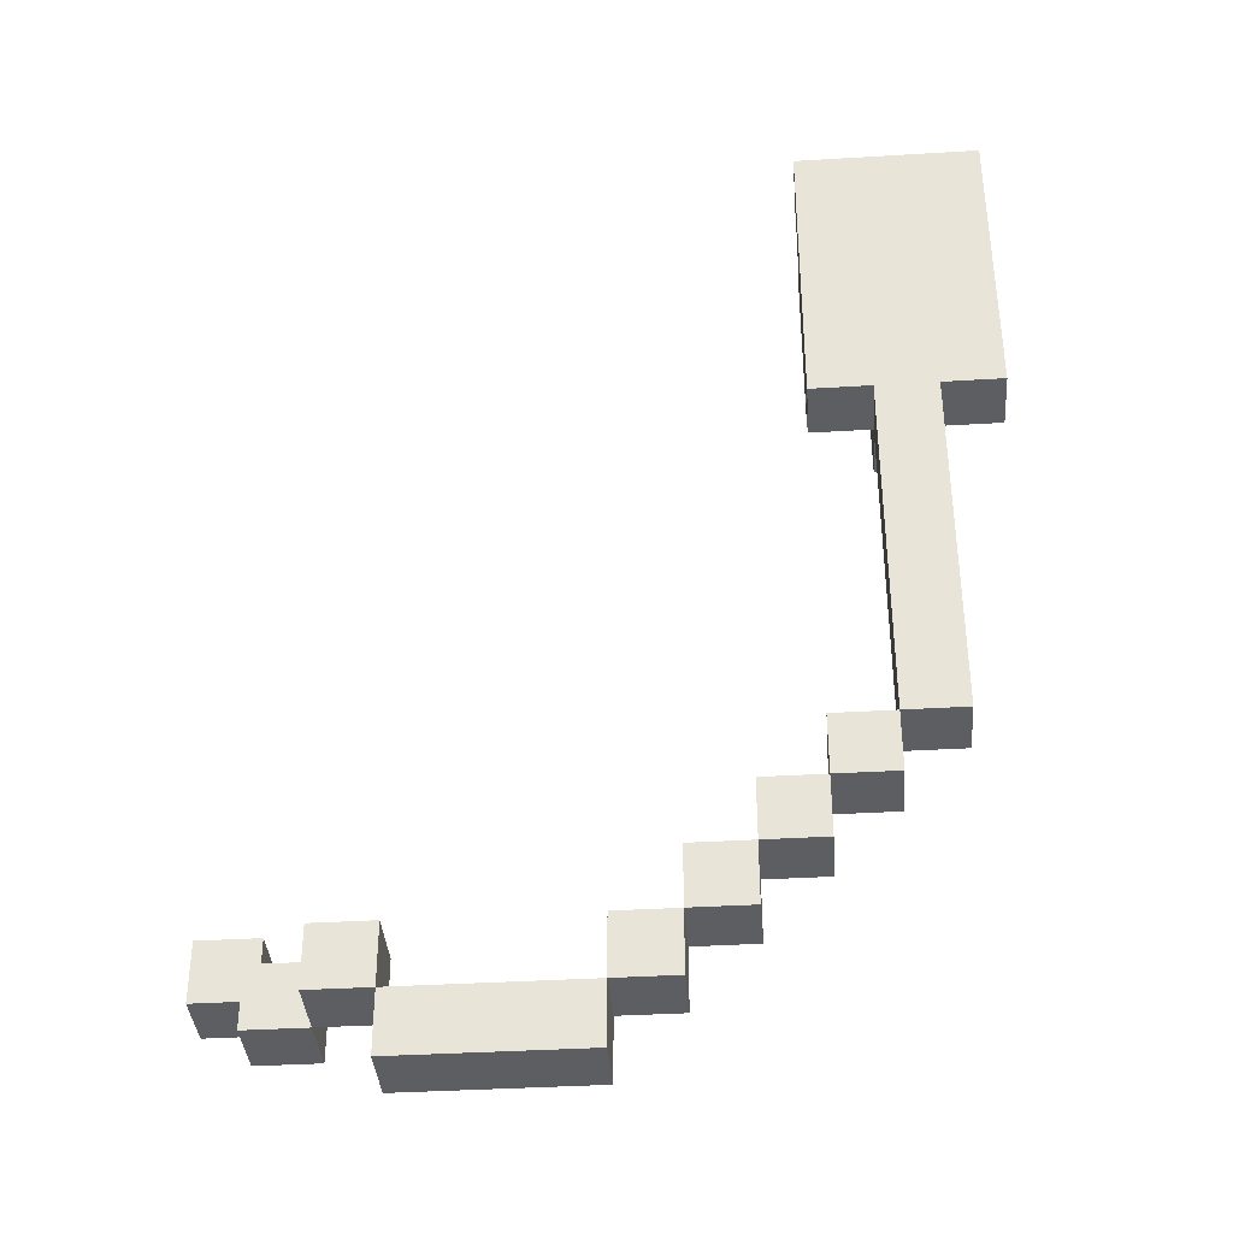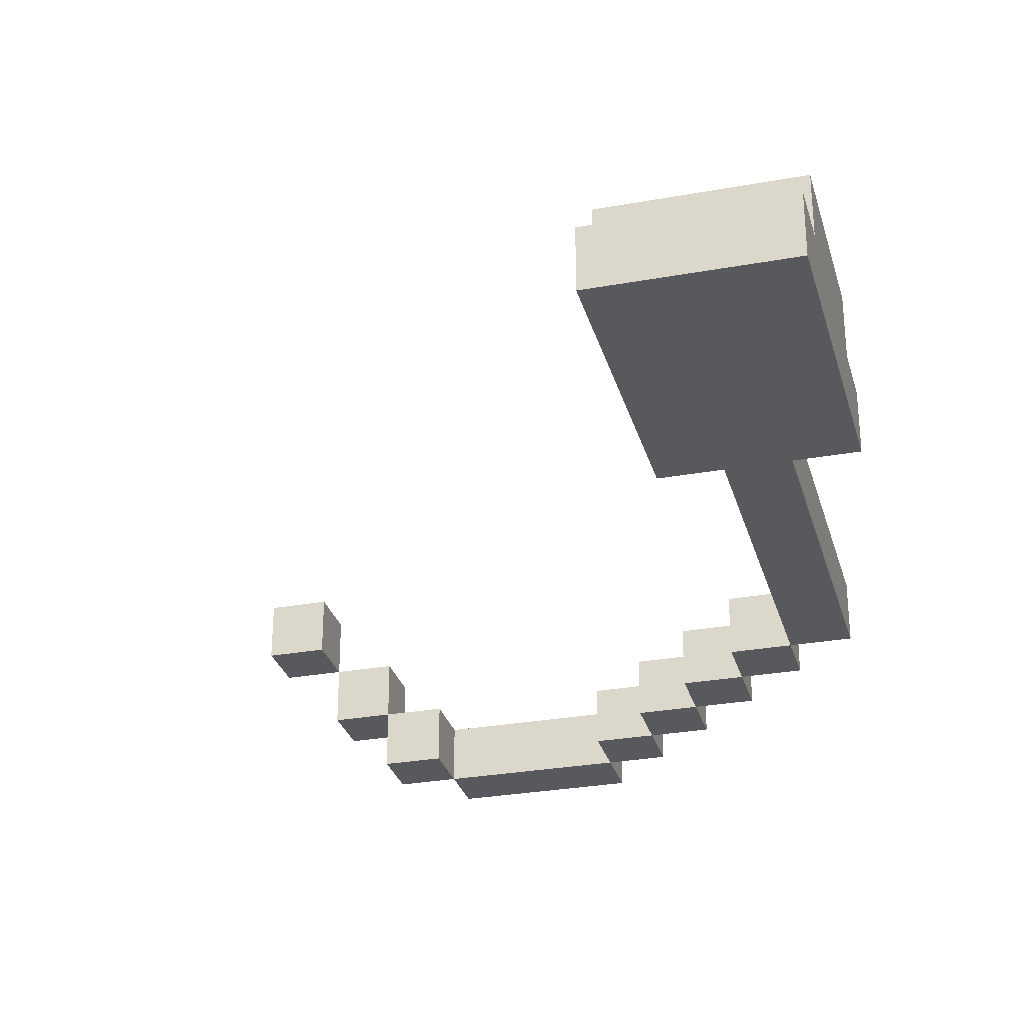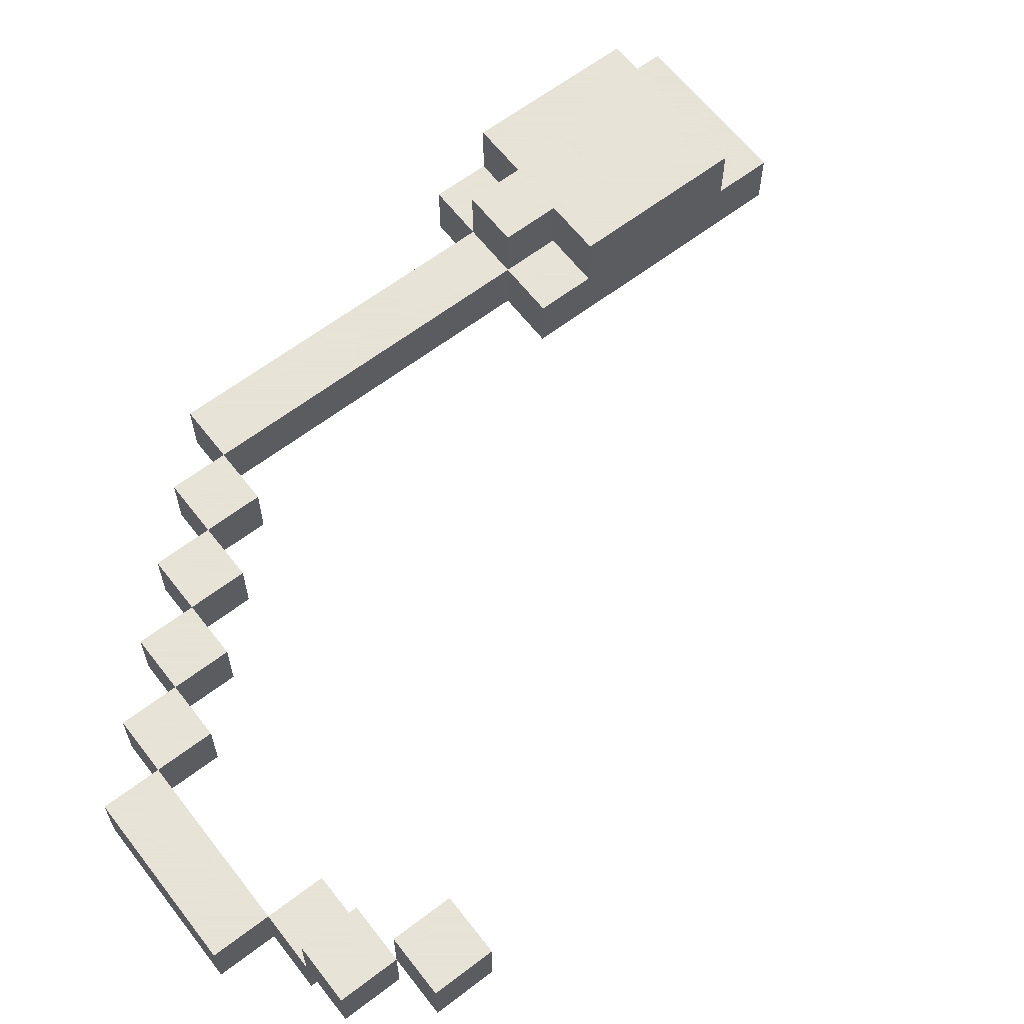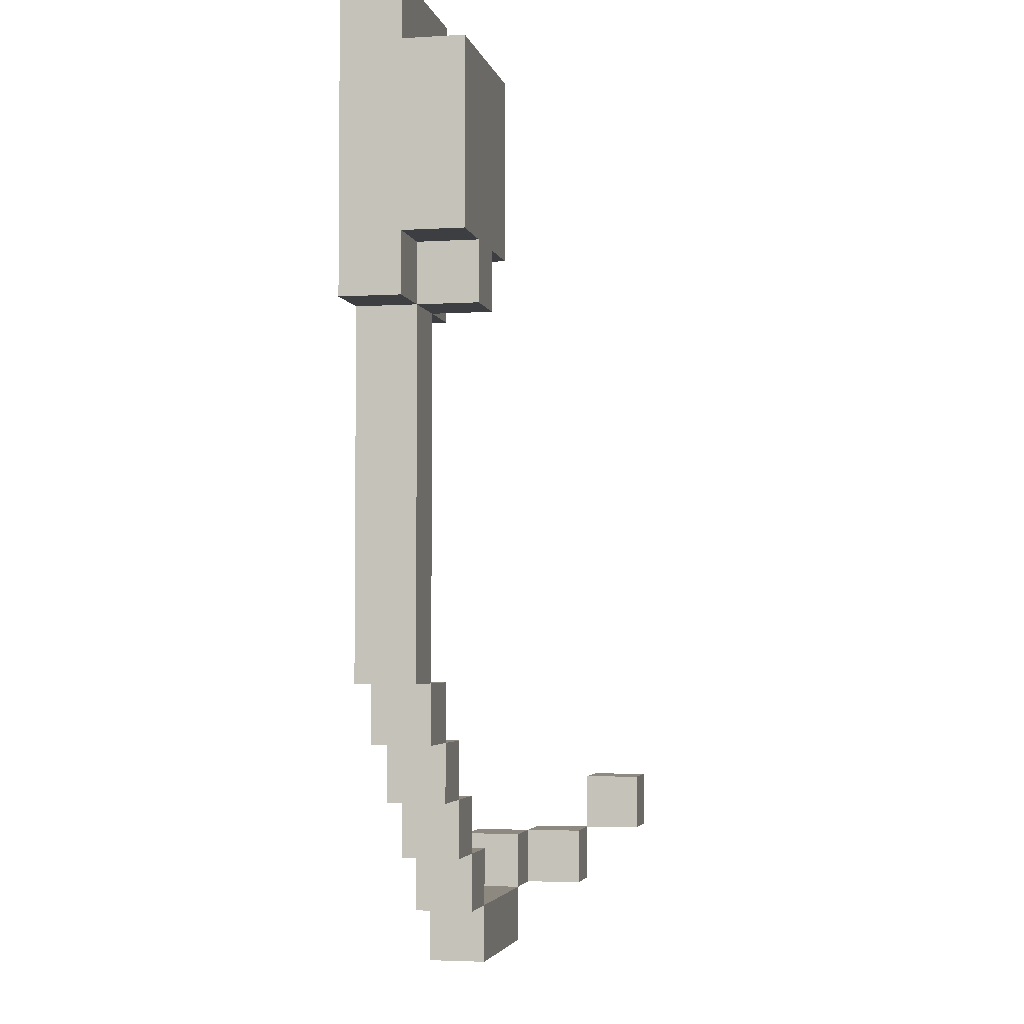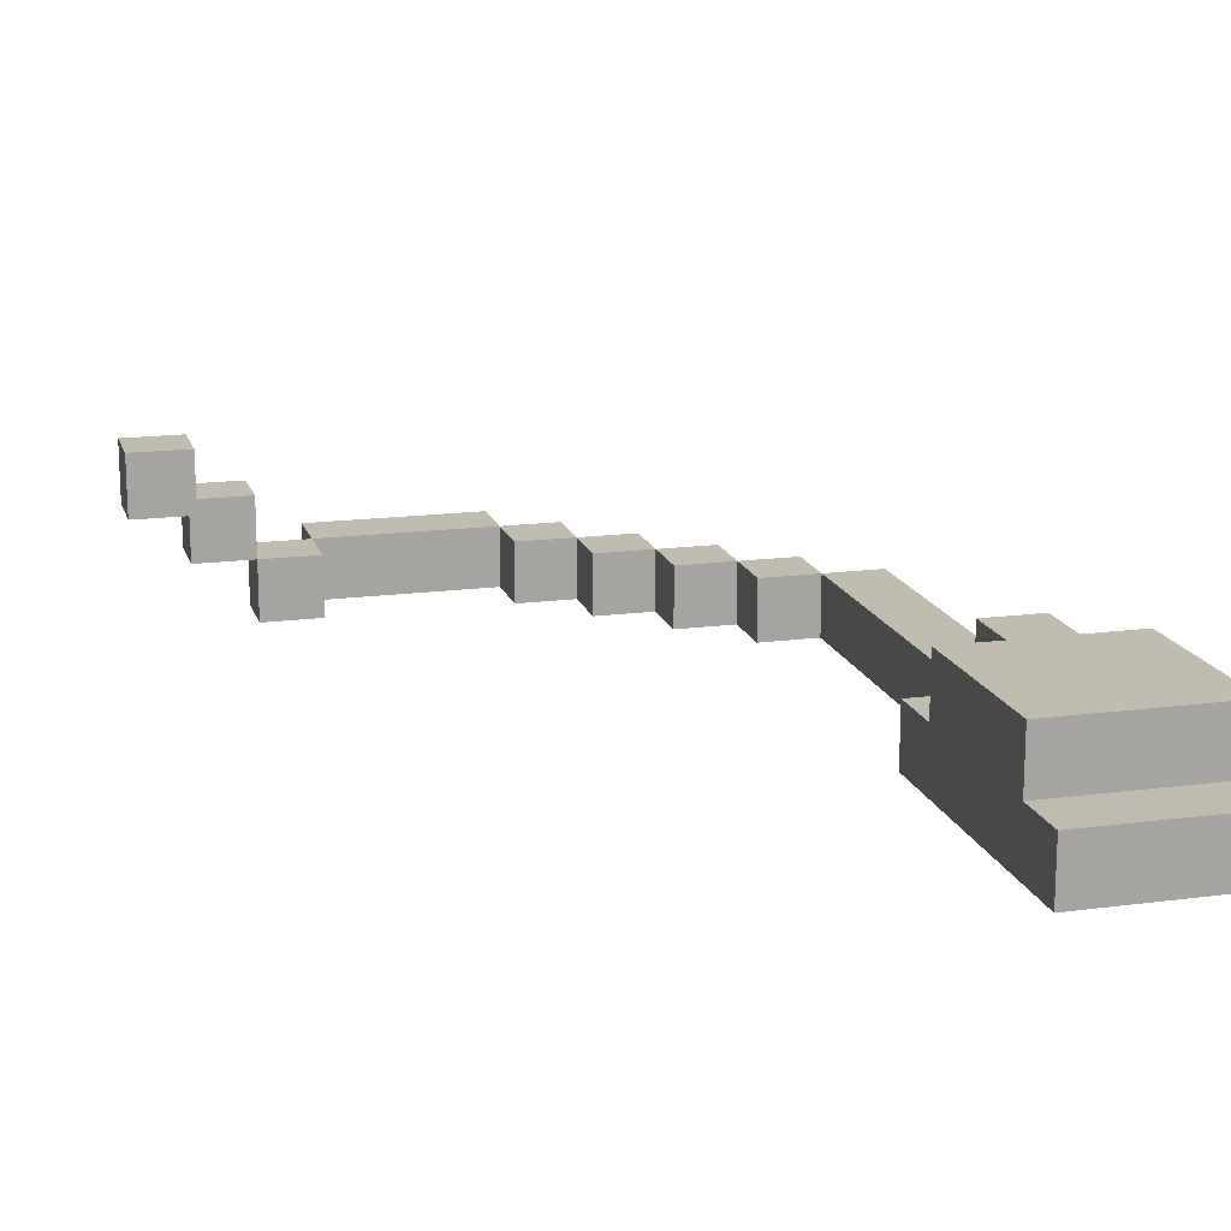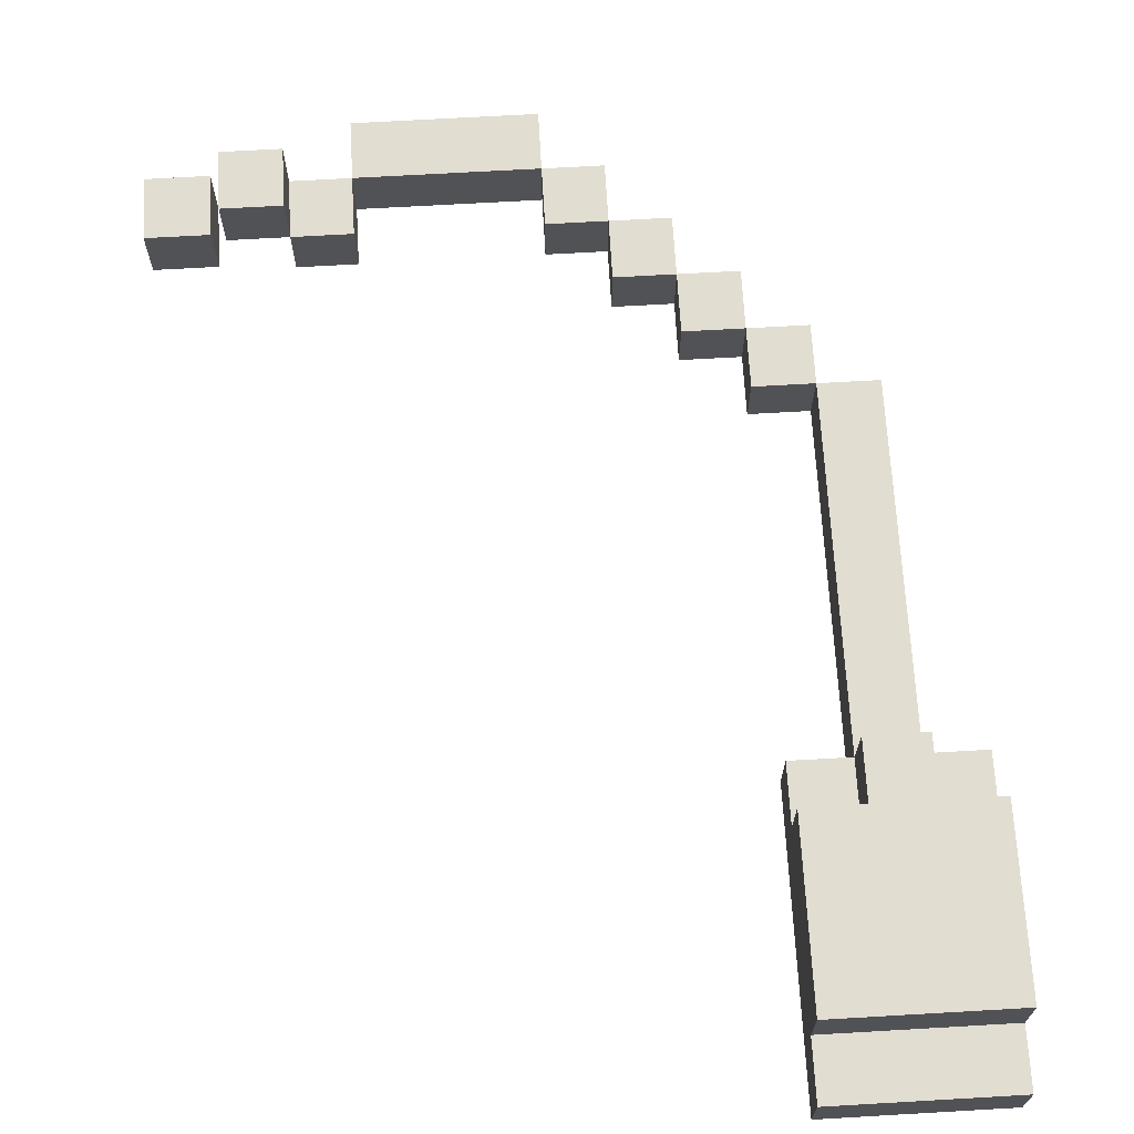
<metadata>
{"format":"obj","ext":"obj","renderer":"f3d","projection":"perspective","resolution":1024,"background":"white","views":[{"elev":-37.6,"azim":4.5,"up":"+Z"},{"elev":-29.3,"azim":15.0,"up":"+Y"},{"elev":62.8,"azim":-127.7,"up":"+Y"},{"elev":-3.5,"azim":101.7,"up":"+Z"},{"elev":16.3,"azim":-15.2,"up":"+Y"},{"elev":68.4,"azim":-3.3,"up":"+Y"}]}
</metadata>
<code>
o Mouse
v 1.8 2.5 -6.4
v 1.8 2.5 -6.3
v 1.8 2.6 -6.4
v 1.8 2.6 -6.3
v 1.9 2.4 -6.5
v 1.9 2.4 -6.4
v 1.9 2.5 -6.5
v 1.9 2.5 -6.4
v 2 2.3 -6.5
v 2 2.3 -6.4
v 2 2.4 -6.5
v 2 2.4 -6.4
v 2.1 2.3 -6.6
v 2.1 2.3 -6.5
v 2.1 2.4 -6.6
v 2.1 2.4 -6.5
v 2.4 2.3 -6.5
v 2.4 2.3 -6.4
v 2.4 2.4 -6.5
v 2.4 2.4 -6.4
v 2.5 2.3 -6.4
v 2.5 2.3 -6.3
v 2.5 2.4 -6.4
v 2.5 2.4 -6.3
v 2.6 2.3 -6.3
v 2.6 2.3 -6.2
v 2.6 2.4 -6.3
v 2.6 2.4 -6.2
v 2.7 2.3 -6.2
v 2.7 2.3 -6.1
v 2.7 2.3 -5.5
v 2.7 2.3 -5
v 2.7 2.4 -6.2
v 2.7 2.4 -6.1
v 2.7 2.4 -5.5
v 2.7 2.4 -5.4
v 2.7 2.4 -5.1
v 2.7 2.4 -5
v 2.7 2.5 -5.4
v 2.7 2.5 -5.1
v 2.8 2.3 -6.1
v 2.8 2.3 -5.5
v 2.8 2.4 -6.1
v 2.8 2.4 -5.5
v 2.8 2.4 -5.4
v 2.8 2.5 -5.5
v 2.8 2.5 -5.4
v 1.9 2.5 -6.4
v 1.9 2.5 -6.3
v 1.9 2.6 -6.4
v 1.9 2.6 -6.3
v 2 2.4 -6.5
v 2 2.4 -6.4
v 2 2.5 -6.5
v 2 2.5 -6.4
v 2.1 2.3 -6.5
v 2.1 2.3 -6.4
v 2.1 2.4 -6.5
v 2.1 2.4 -6.4
v 2.4 2.3 -6.6
v 2.4 2.3 -6.5
v 2.4 2.4 -6.6
v 2.4 2.4 -6.5
v 2.5 2.3 -6.5
v 2.5 2.3 -6.4
v 2.5 2.4 -6.5
v 2.5 2.4 -6.4
v 2.6 2.3 -6.4
v 2.6 2.3 -6.3
v 2.6 2.4 -6.4
v 2.6 2.4 -6.3
v 2.7 2.3 -6.3
v 2.7 2.3 -6.2
v 2.7 2.4 -6.3
v 2.7 2.4 -6.2
v 2.8 2.3 -6.2
v 2.8 2.3 -6.1
v 2.8 2.4 -6.2
v 2.8 2.4 -6.1
v 2.9 2.3 -6.1
v 2.9 2.3 -5.5
v 2.9 2.4 -6.1
v 2.9 2.4 -5.5
v 2.9 2.4 -5.4
v 2.9 2.5 -5.5
v 2.9 2.5 -5.4
v 3 2.3 -5.5
v 3 2.3 -5
v 3 2.4 -5.5
v 3 2.4 -5.4
v 3 2.4 -5.1
v 3 2.4 -5
v 3 2.5 -5.4
v 3 2.5 -5.1
v 2.1 2.3 -6.6
v 2.1 2.4 -6.6
v 2.4 2.3 -6.6
v 2.4 2.4 -6.6
v 1.9 2.4 -6.5
v 1.9 2.5 -6.5
v 2 2.3 -6.5
v 2 2.4 -6.5
v 2 2.5 -6.5
v 2.1 2.3 -6.5
v 2.1 2.4 -6.5
v 2.4 2.3 -6.5
v 2.4 2.4 -6.5
v 2.5 2.3 -6.5
v 2.5 2.4 -6.5
v 1.8 2.5 -6.4
v 1.8 2.6 -6.4
v 1.9 2.5 -6.4
v 1.9 2.6 -6.4
v 2.5 2.3 -6.4
v 2.5 2.4 -6.4
v 2.6 2.3 -6.4
v 2.6 2.4 -6.4
v 2.6 2.3 -6.3
v 2.6 2.4 -6.3
v 2.7 2.3 -6.3
v 2.7 2.4 -6.3
v 2.7 2.3 -6.2
v 2.7 2.4 -6.2
v 2.8 2.3 -6.2
v 2.8 2.4 -6.2
v 2.8 2.3 -6.1
v 2.8 2.4 -6.1
v 2.9 2.3 -6.1
v 2.9 2.4 -6.1
v 2.7 2.3 -5.5
v 2.7 2.4 -5.5
v 2.8 2.3 -5.5
v 2.8 2.4 -5.5
v 2.8 2.5 -5.5
v 2.9 2.3 -5.5
v 2.9 2.4 -5.5
v 2.9 2.5 -5.5
v 3 2.3 -5.5
v 3 2.4 -5.5
v 2.7 2.4 -5.4
v 2.7 2.5 -5.4
v 2.8 2.4 -5.4
v 2.8 2.5 -5.4
v 2.9 2.4 -5.4
v 2.9 2.5 -5.4
v 3 2.4 -5.4
v 3 2.5 -5.4
v 2.1 2.3 -6.5
v 2.1 2.4 -6.5
v 2.4 2.3 -6.5
v 2.4 2.4 -6.5
v 1.9 2.4 -6.4
v 1.9 2.5 -6.4
v 2 2.3 -6.4
v 2 2.4 -6.4
v 2 2.5 -6.4
v 2.1 2.3 -6.4
v 2.1 2.4 -6.4
v 2.4 2.3 -6.4
v 2.4 2.4 -6.4
v 2.5 2.3 -6.4
v 2.5 2.4 -6.4
v 1.8 2.5 -6.3
v 1.8 2.6 -6.3
v 1.9 2.5 -6.3
v 1.9 2.6 -6.3
v 2.5 2.3 -6.3
v 2.5 2.4 -6.3
v 2.6 2.3 -6.3
v 2.6 2.4 -6.3
v 2.6 2.3 -6.2
v 2.6 2.4 -6.2
v 2.7 2.3 -6.2
v 2.7 2.4 -6.2
v 2.7 2.3 -6.1
v 2.7 2.4 -6.1
v 2.8 2.3 -6.1
v 2.8 2.4 -6.1
v 2.7 2.4 -5.1
v 2.7 2.5 -5.1
v 3 2.4 -5.1
v 3 2.5 -5.1
v 2.7 2.3 -5
v 2.7 2.4 -5
v 3 2.3 -5
v 3 2.4 -5
v 2.1 2.3 -6.6
v 2.4 2.3 -6.6
v 2 2.3 -6.5
v 2.1 2.3 -6.5
v 2.4 2.3 -6.5
v 2.5 2.3 -6.5
v 2 2.3 -6.4
v 2.1 2.3 -6.4
v 2.4 2.3 -6.4
v 2.5 2.3 -6.4
v 2.6 2.3 -6.4
v 2.5 2.3 -6.3
v 2.6 2.3 -6.3
v 2.7 2.3 -6.3
v 2.6 2.3 -6.2
v 2.7 2.3 -6.2
v 2.8 2.3 -6.2
v 2.7 2.3 -6.1
v 2.8 2.3 -6.1
v 2.9 2.3 -6.1
v 2.7 2.3 -5.5
v 2.8 2.3 -5.5
v 2.9 2.3 -5.5
v 3 2.3 -5.5
v 2.7 2.3 -5
v 3 2.3 -5
v 1.9 2.4 -6.5
v 2 2.4 -6.5
v 1.9 2.4 -6.4
v 2 2.4 -6.4
v 1.8 2.5 -6.4
v 1.9 2.5 -6.4
v 1.8 2.5 -6.3
v 1.9 2.5 -6.3
v 2.1 2.4 -6.6
v 2.4 2.4 -6.6
v 2 2.4 -6.5
v 2.1 2.4 -6.5
v 2.4 2.4 -6.5
v 2.5 2.4 -6.5
v 2 2.4 -6.4
v 2.1 2.4 -6.4
v 2.4 2.4 -6.4
v 2.5 2.4 -6.4
v 2.6 2.4 -6.4
v 2.5 2.4 -6.3
v 2.6 2.4 -6.3
v 2.7 2.4 -6.3
v 2.6 2.4 -6.2
v 2.7 2.4 -6.2
v 2.8 2.4 -6.2
v 2.7 2.4 -6.1
v 2.8 2.4 -6.1
v 2.9 2.4 -6.1
v 2.7 2.4 -5.5
v 2.8 2.4 -5.5
v 2.9 2.4 -5.5
v 3 2.4 -5.5
v 2.7 2.4 -5.4
v 2.8 2.4 -5.4
v 2.9 2.4 -5.4
v 3 2.4 -5.4
v 2.7 2.4 -5.1
v 3 2.4 -5.1
v 2.7 2.4 -5
v 3 2.4 -5
v 1.9 2.5 -6.5
v 2 2.5 -6.5
v 1.9 2.5 -6.4
v 2 2.5 -6.4
v 2.8 2.5 -5.5
v 2.9 2.5 -5.5
v 2.7 2.5 -5.4
v 2.8 2.5 -5.4
v 2.9 2.5 -5.4
v 3 2.5 -5.4
v 2.8 2.5 -5.3
v 2.9 2.5 -5.3
v 2.7 2.5 -5.1
v 3 2.5 -5.1
v 1.8 2.6 -6.4
v 1.9 2.6 -6.4
v 1.8 2.6 -6.3
v 1.9 2.6 -6.3
f 1 2 3
f 3 2 4
f 5 6 7
f 7 6 8
f 9 10 11
f 11 10 12
f 13 14 15
f 15 14 16
f 17 18 19
f 19 18 20
f 21 22 23
f 23 22 24
f 25 26 27
f 27 26 28
f 29 30 33
f 33 30 34
f 31 32 35
f 35 32 36
f 36 32 37
f 37 32 38
f 36 37 39
f 39 37 40
f 41 42 43
f 43 42 44
f 44 45 46
f 46 45 47
f 50 49 48
f 51 49 50
f 54 53 52
f 55 53 54
f 58 57 56
f 59 57 58
f 62 61 60
f 63 61 62
f 66 65 64
f 67 65 66
f 70 69 68
f 71 69 70
f 74 73 72
f 75 73 74
f 78 77 76
f 79 77 78
f 82 81 80
f 83 81 82
f 85 84 83
f 86 84 85
f 89 88 87
f 90 88 89
f 91 88 90
f 92 88 91
f 93 91 90
f 94 91 93
f 95 96 97
f 97 96 98
f 99 100 102
f 102 100 103
f 101 102 104
f 104 102 105
f 106 107 108
f 108 107 109
f 110 111 112
f 112 111 113
f 114 115 116
f 116 115 117
f 118 119 120
f 120 119 121
f 122 123 124
f 124 123 125
f 126 127 128
f 128 127 129
f 130 131 132
f 132 131 133
f 133 134 136
f 136 134 137
f 135 136 138
f 138 136 139
f 140 141 142
f 142 141 143
f 144 145 146
f 146 145 147
f 150 149 148
f 151 149 150
f 155 153 152
f 156 153 155
f 157 155 154
f 158 155 157
f 161 160 159
f 162 160 161
f 165 164 163
f 166 164 165
f 169 168 167
f 170 168 169
f 173 172 171
f 174 172 173
f 177 176 175
f 178 176 177
f 181 180 179
f 182 180 181
f 185 184 183
f 186 184 185
f 187 188 190
f 190 188 191
f 189 190 193
f 193 190 194
f 191 192 195
f 195 192 196
f 196 197 198
f 198 197 199
f 199 200 201
f 201 200 202
f 202 203 204
f 204 203 205
f 205 206 208
f 208 206 209
f 207 208 211
f 209 210 211
f 208 209 211
f 211 210 212
f 213 214 215
f 215 214 216
f 217 218 219
f 219 218 220
f 224 222 221
f 225 222 224
f 227 224 223
f 228 224 227
f 229 226 225
f 230 226 229
f 232 231 230
f 233 231 232
f 235 234 233
f 236 234 235
f 238 237 236
f 239 237 238
f 242 240 239
f 243 240 242
f 245 242 241
f 246 242 245
f 247 244 243
f 248 244 247
f 251 250 249
f 252 250 251
f 255 254 253
f 256 254 255
f 260 258 257
f 261 258 260
f 263 260 259
f 263 261 260
f 264 262 261
f 264 261 263
f 265 263 259
f 265 264 263
f 266 262 264
f 266 264 265
f 269 268 267
f 270 268 269

</code>
